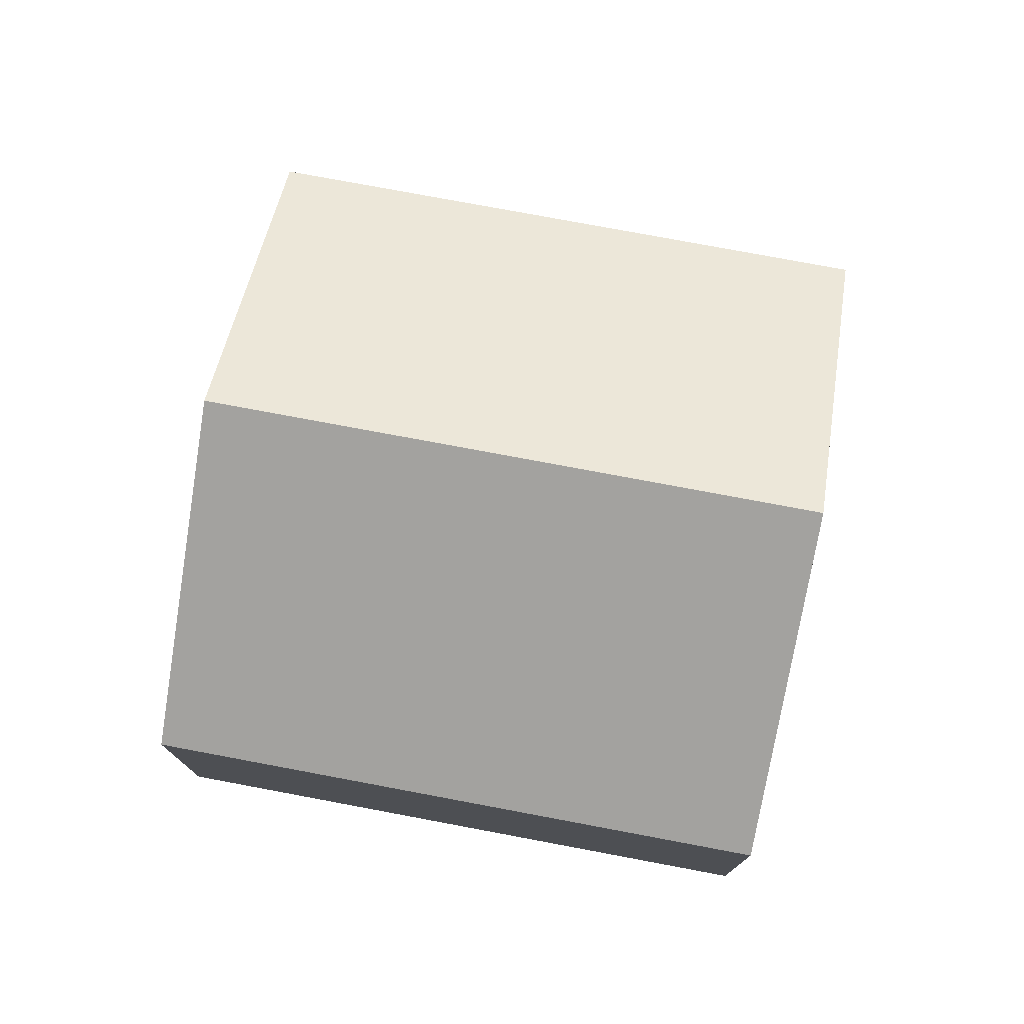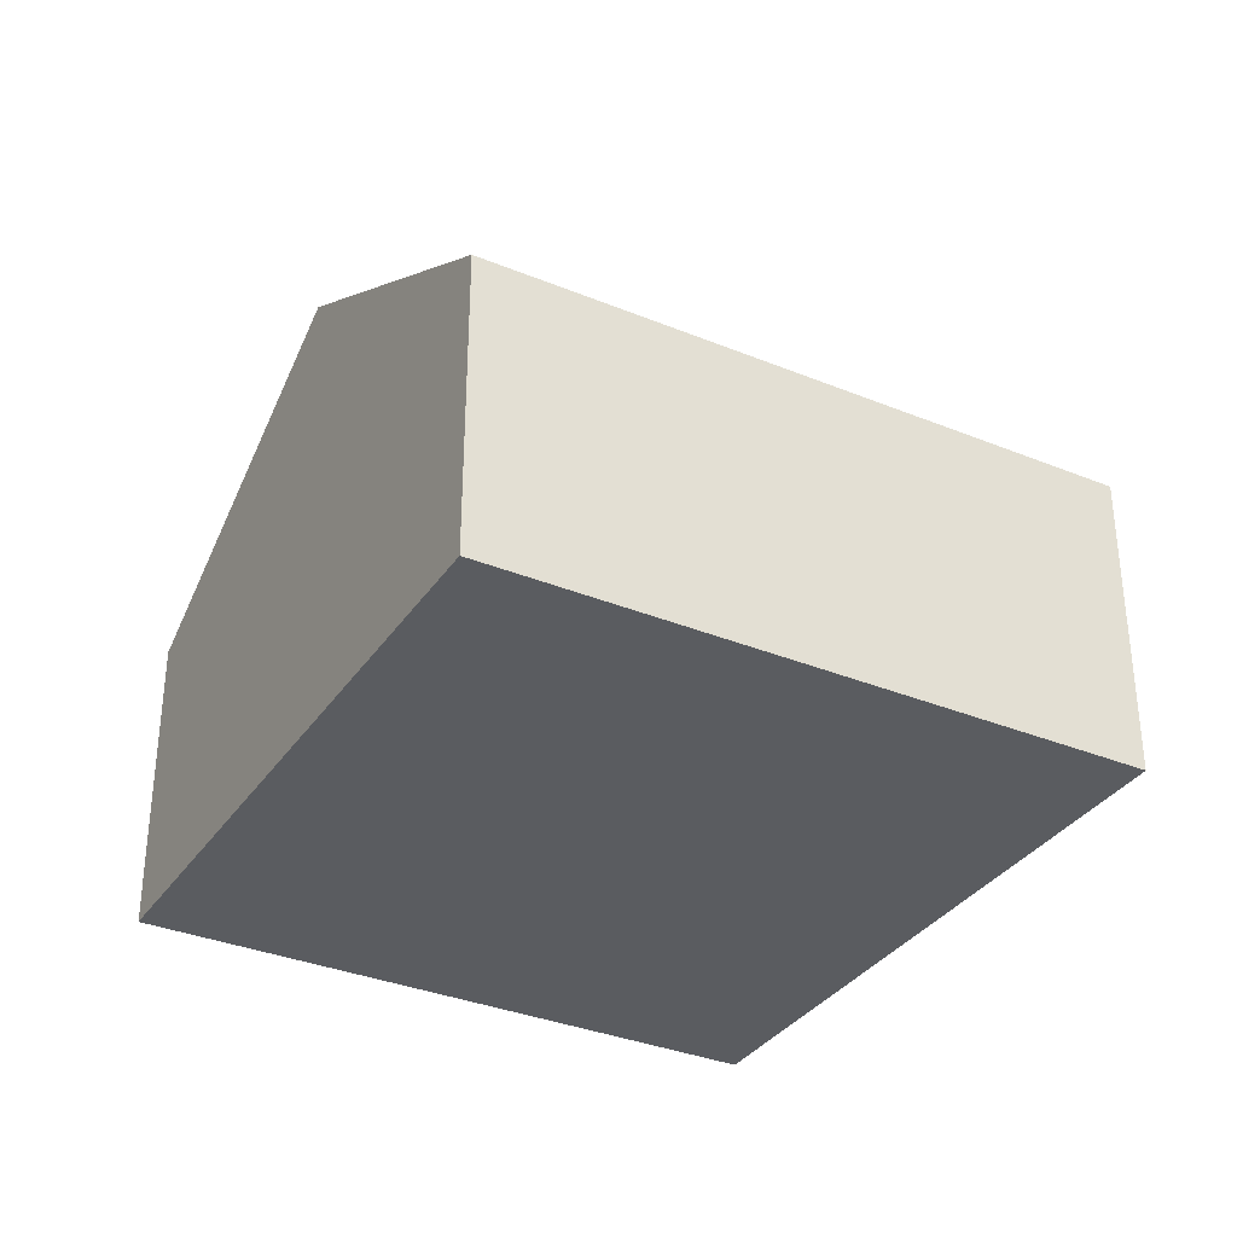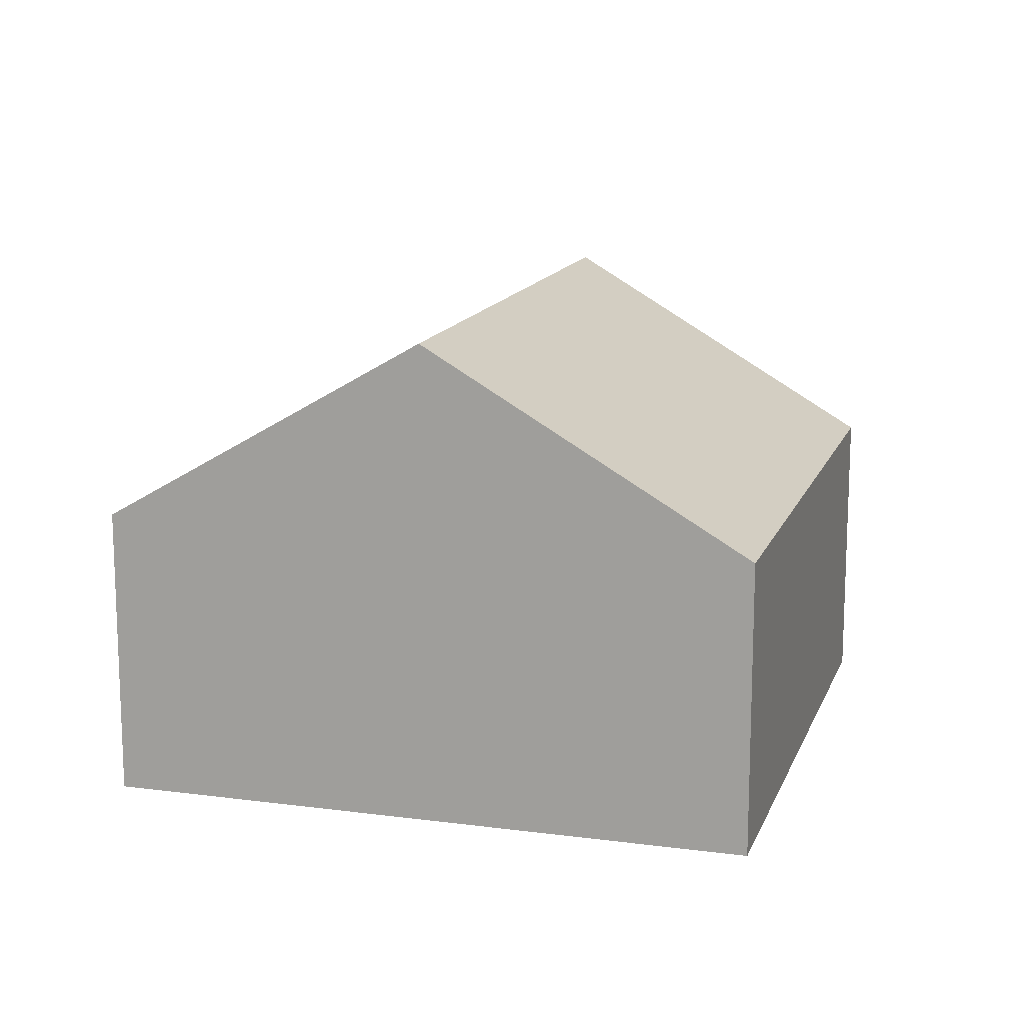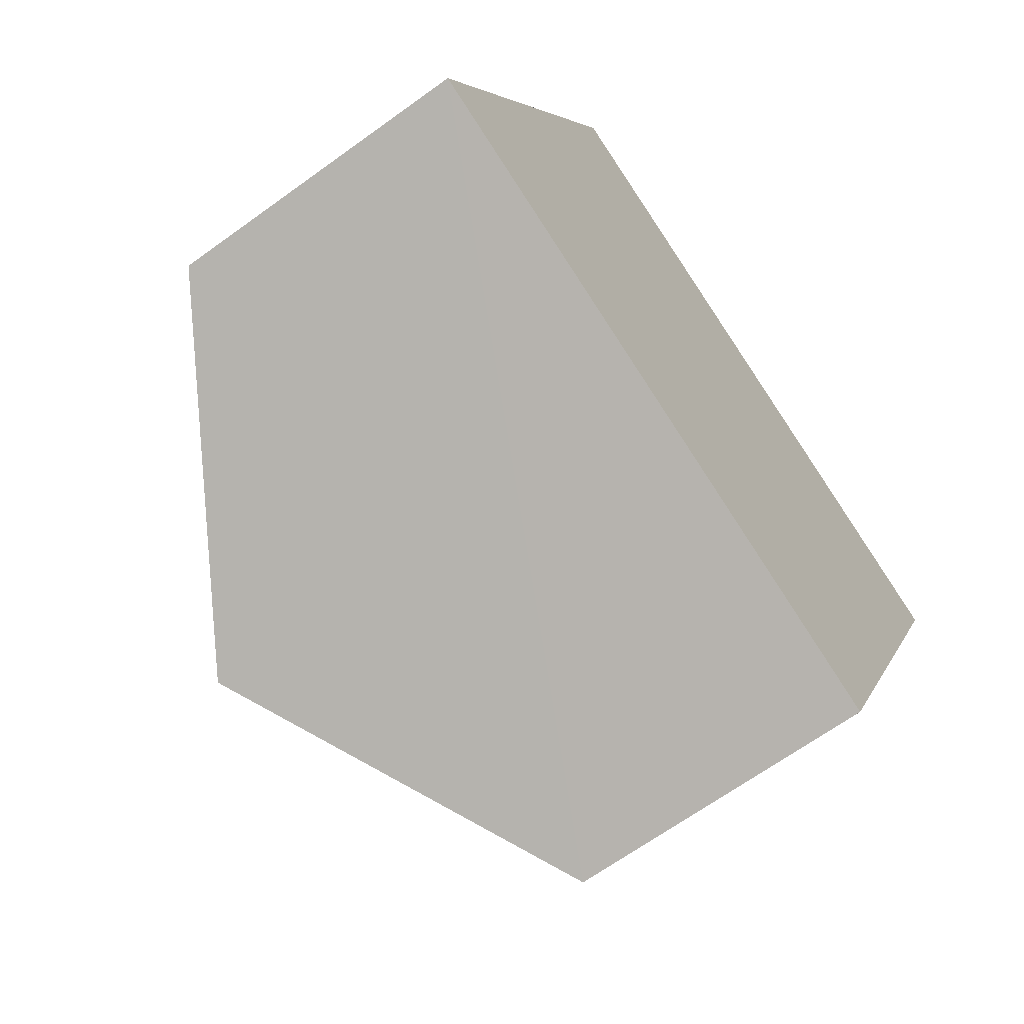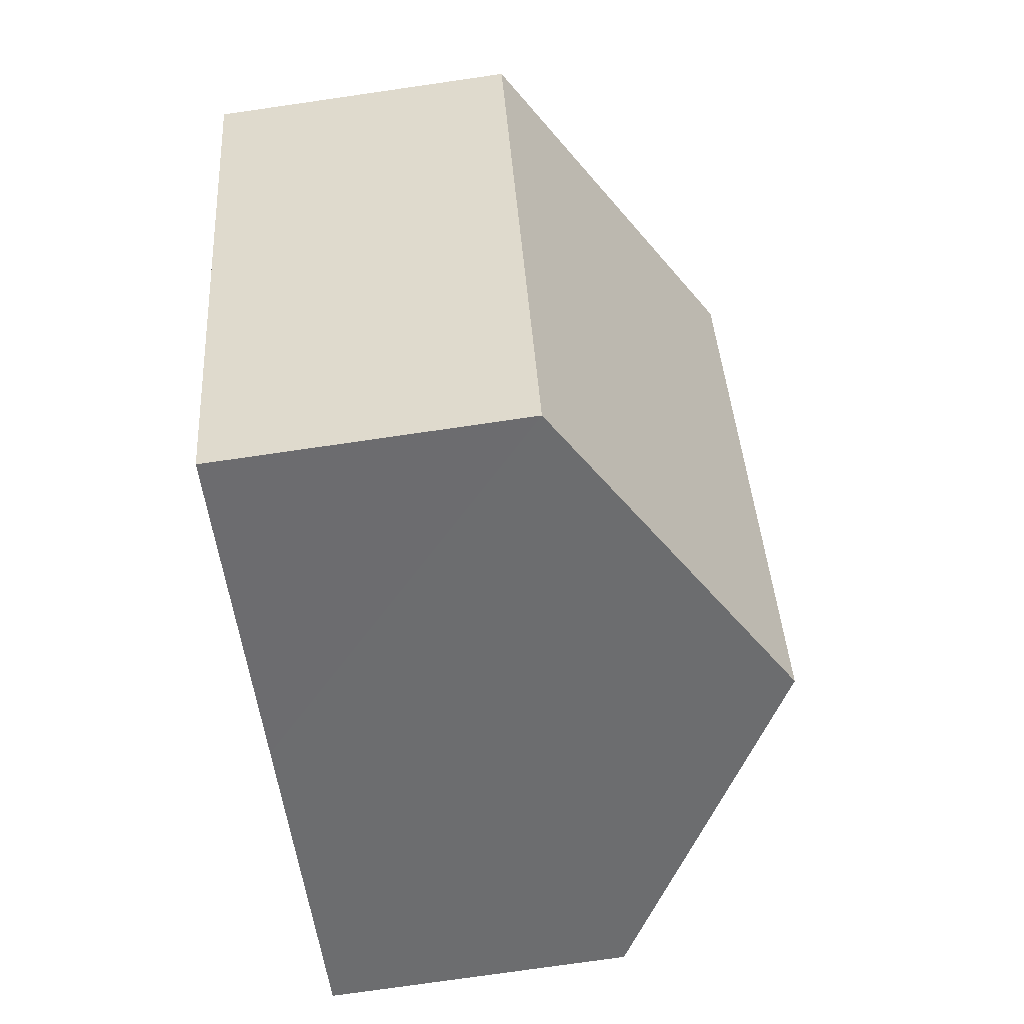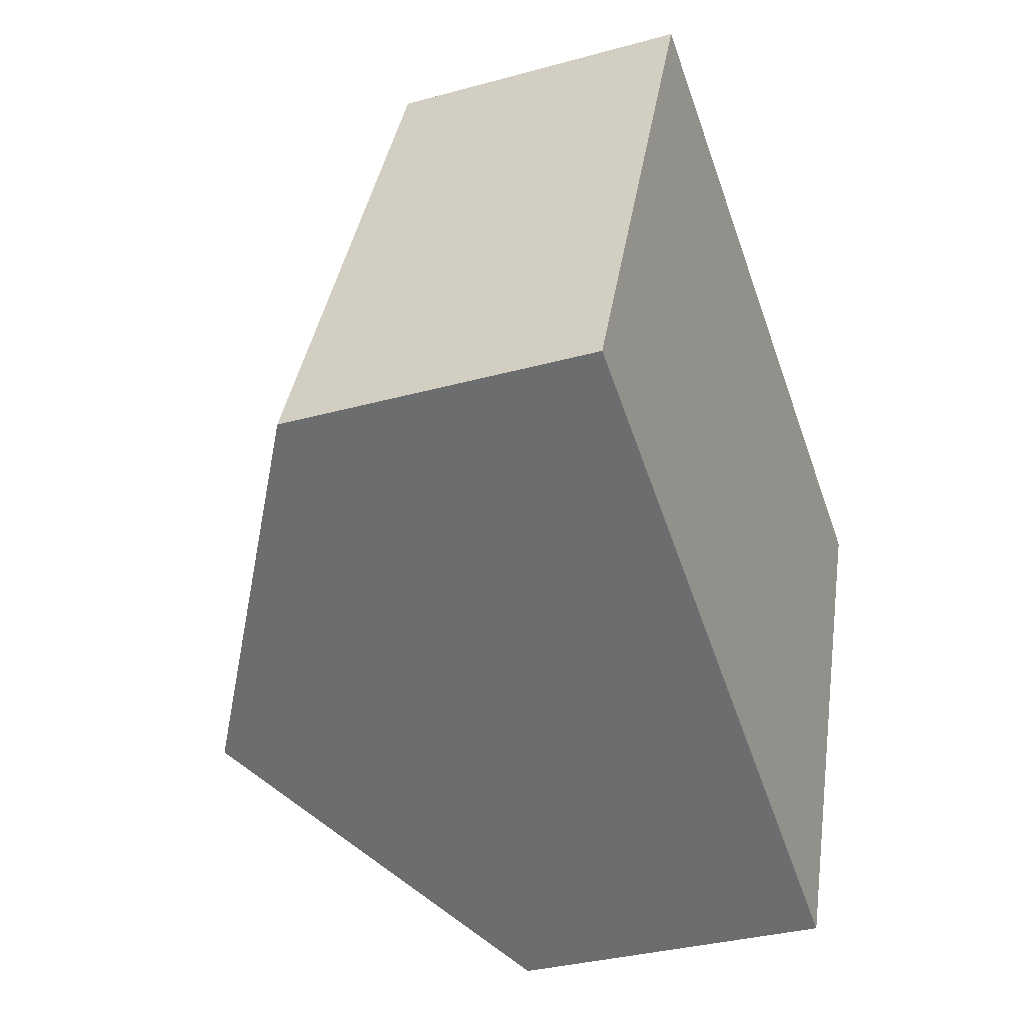
<metadata>
{"format":"obj","ext":"obj","renderer":"f3d","projection":"perspective","resolution":1024,"background":"white","views":[{"elev":76.7,"azim":-56.0,"up":"+Y"},{"elev":-34.0,"azim":-95.7,"up":"+Y"},{"elev":14.2,"azim":39.7,"up":"+Y"},{"elev":-65.9,"azim":-53.9,"up":"+Z"},{"elev":-76.7,"azim":98.2,"up":"+Z"},{"elev":-33.1,"azim":-69.1,"up":"+Z"}]}
</metadata>
<code>
v  2.394 3.835 -1.034
v  6.774 2.319 2.531
v  4.787 2.319 -2.068
v  4.381 3.835 3.565
v  1.987 2.319 4.599
v  0 2.319 1.42e-16
v  0 0 0
v  1.987 -2.816e-16 4.599
v  4.381 -2.183e-16 3.565
v  6.774 -1.55e-16 2.531
v  4.787 1.266e-16 -2.068
v  2.394 6.331e-17 -1.034
g defaultobject
f 1 2 3
f 2 1 4
f 5 1 6
f 1 5 4
f 7 5 6
f 5 7 8
f 8 4 5
f 4 8 2
f 2 8 9
f 2 9 10
f 10 3 2
f 3 10 11
f 1 7 6
f 7 1 3
f 7 3 12
f 12 3 11
f 12 8 7
f 8 12 9
f 9 12 11
f 9 11 10

</code>
